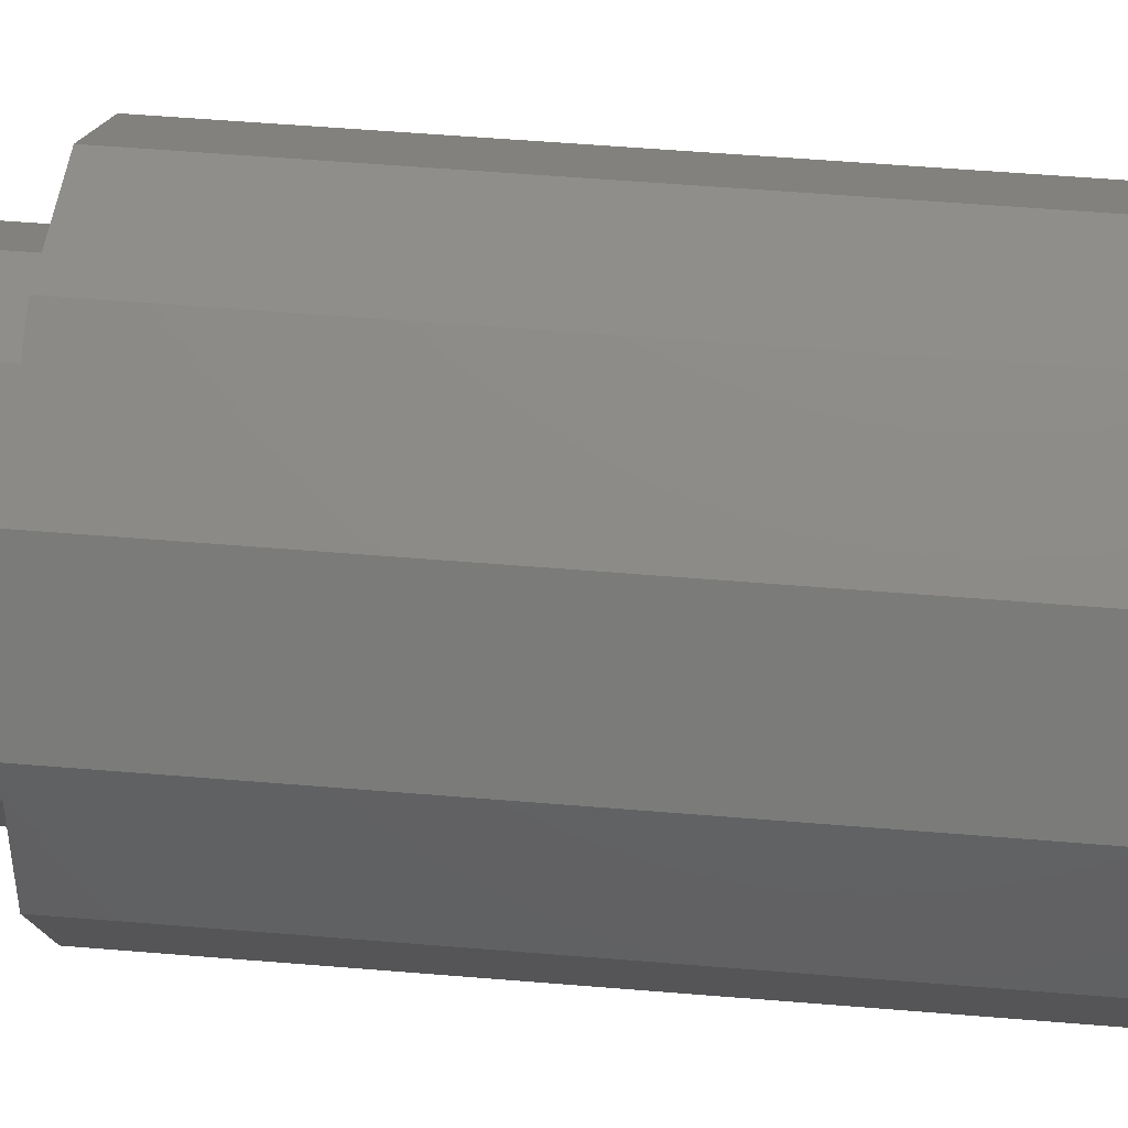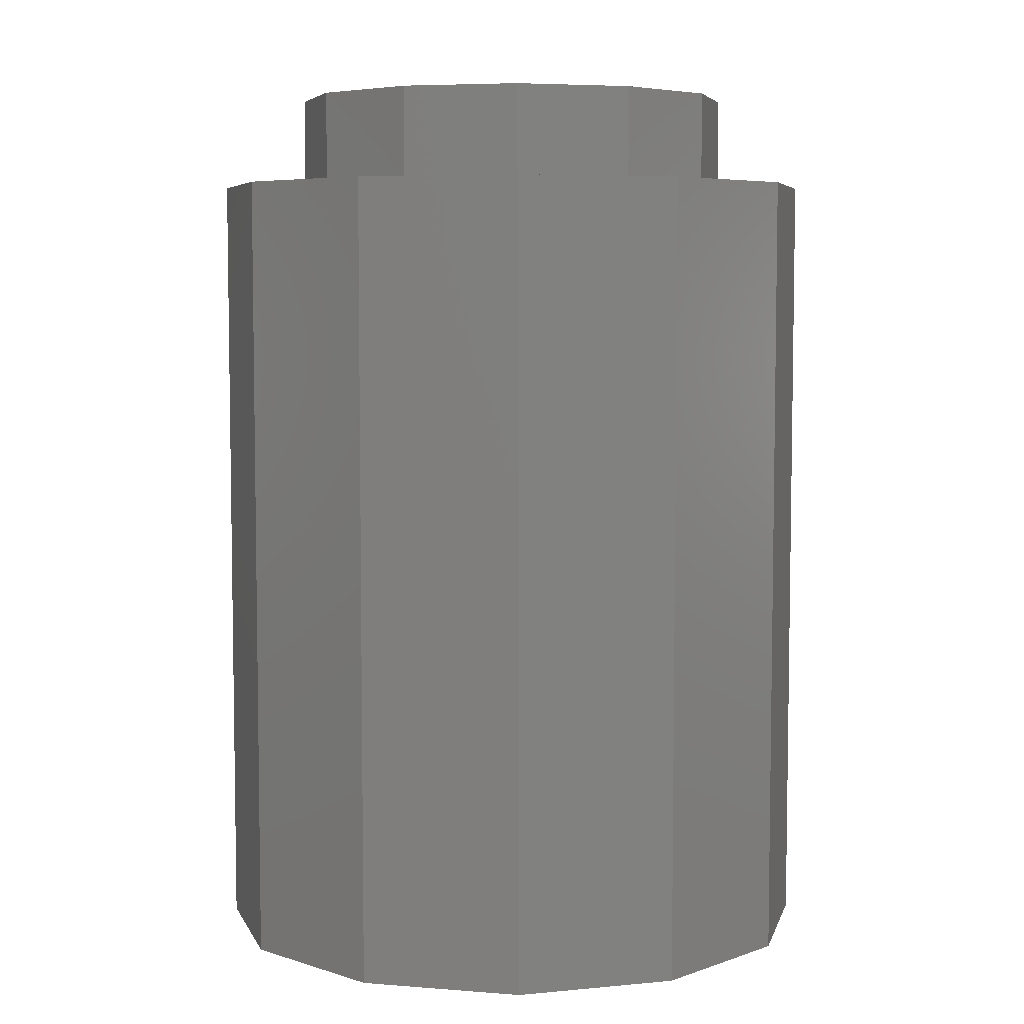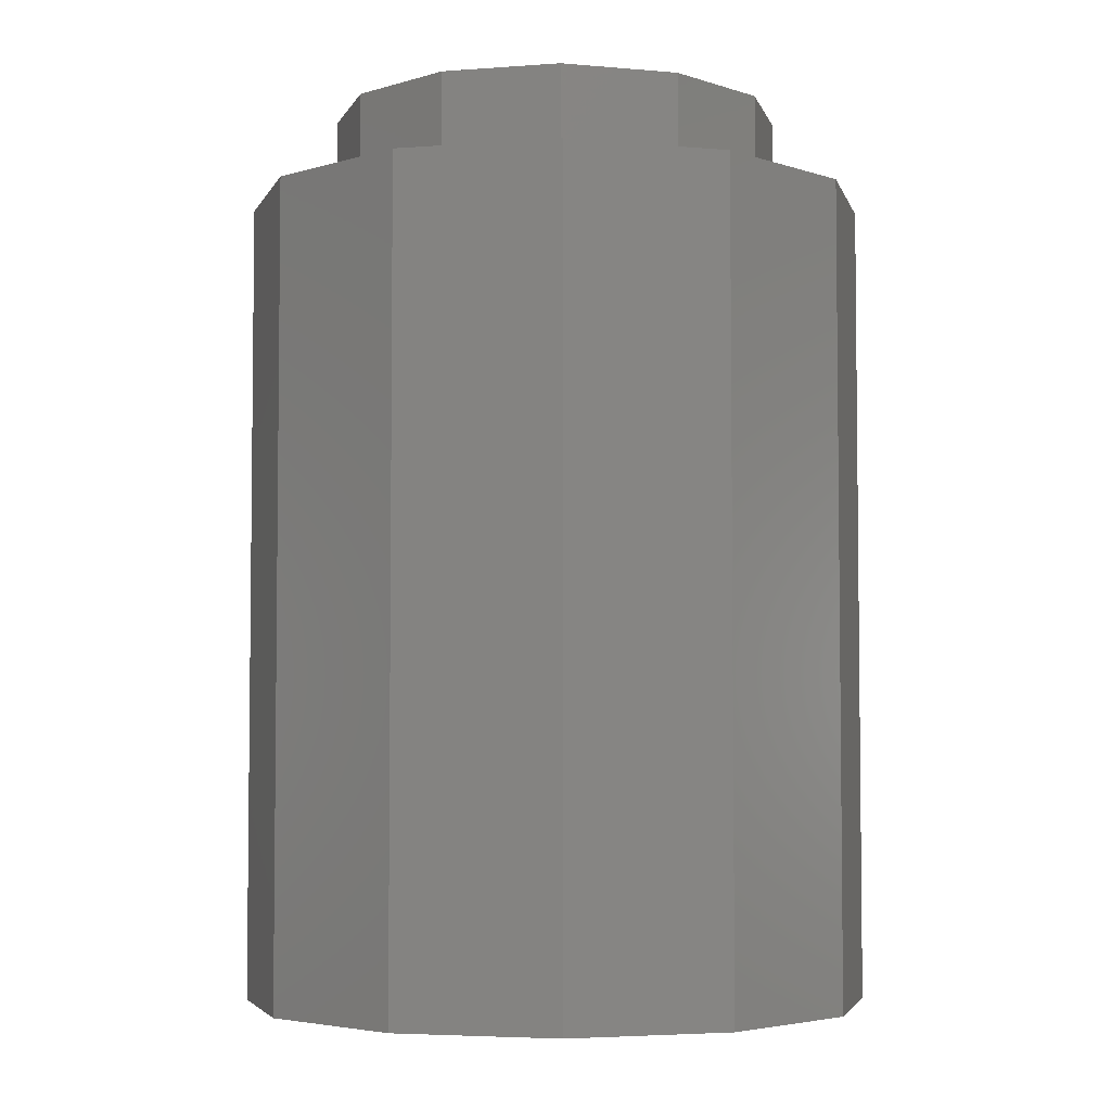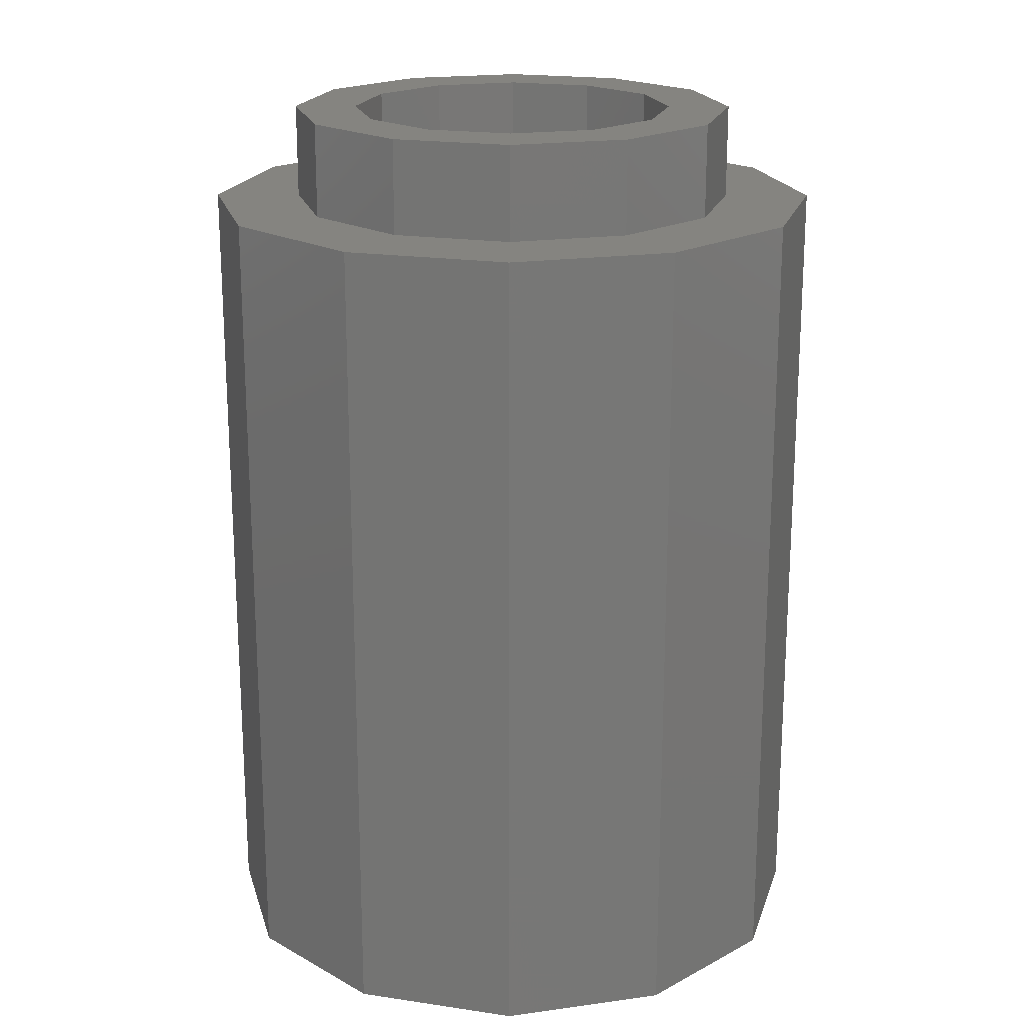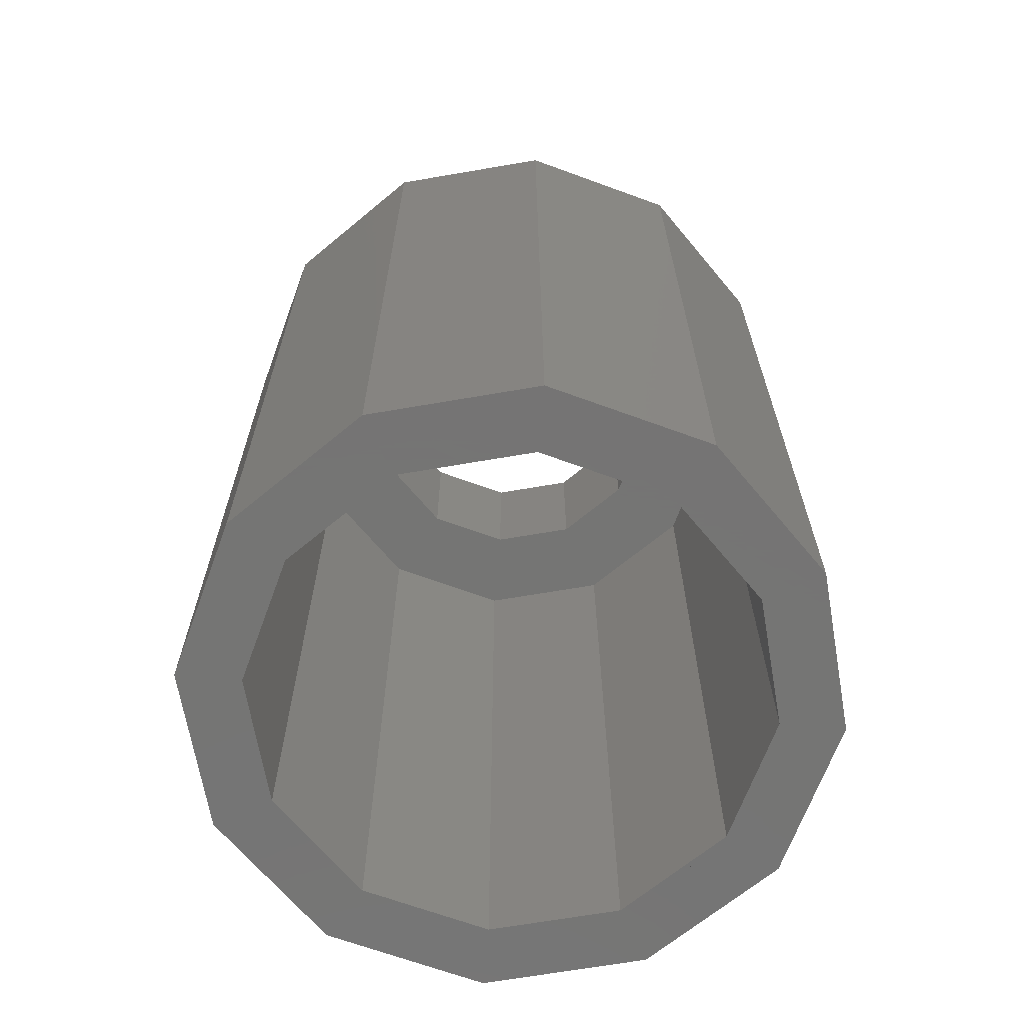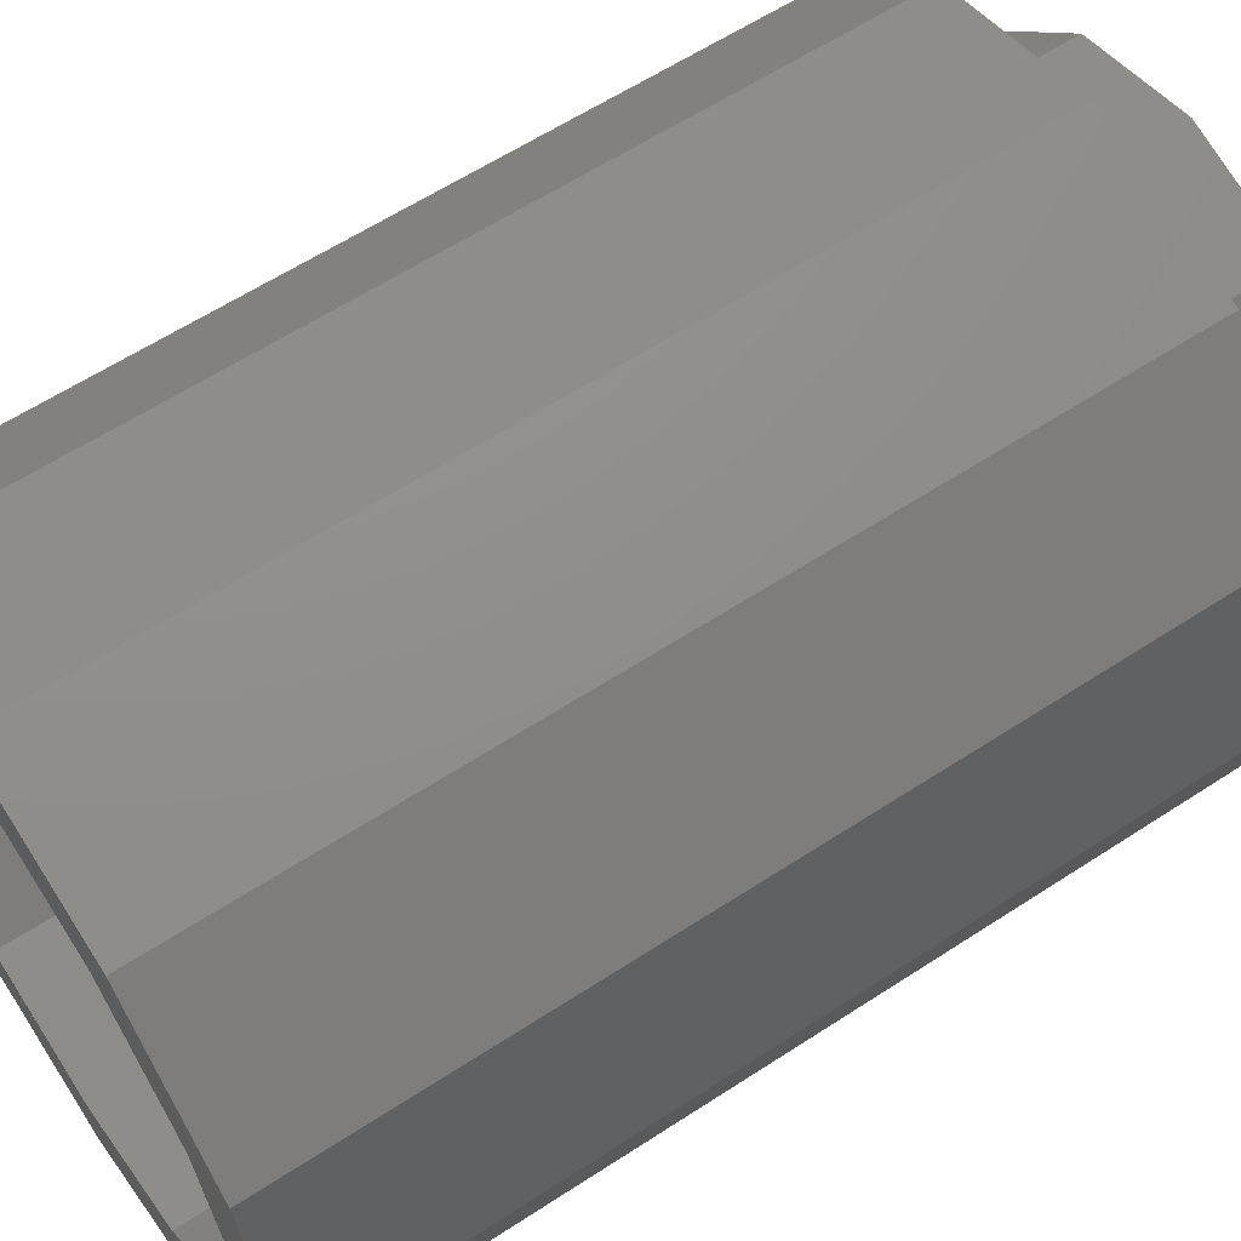
<metadata>
{"format":"stl","ext":"stl","renderer":"f3d","projection":"perspective","resolution":1024,"background":"white","views":[{"elev":60.5,"azim":94.7,"up":"+Y"},{"elev":5.9,"azim":148.7,"up":"+Z"},{"elev":-4.2,"azim":-121.2,"up":"+Z"},{"elev":19.7,"azim":-59.5,"up":"+Z"},{"elev":-67.0,"azim":24.8,"up":"+Z"},{"elev":60.6,"azim":-123.8,"up":"+Y"}]}
</metadata>
<code>
# stl→obj: 184 verts, 384 faces
v -0.6107 -0.4821 0
v -0.6472 -0.4702 0.0003748
v -0.6107 -0.4821 0.0003748
v -0.6472 -0.4702 0
v 0.2472 -0.7608 0
v 0.2015 -0.746 0.0003748
v 0.2472 -0.7608 0.0003748
v 0.2015 -0.746 0
v -0.6472 -0.4456 0.0003748
v 0.2717 -0.7272 0.0003748
v -0.6472 0.4702 0.0003748
v -0.6107 0.4821 0.0003748
v -0.6472 0.4456 0.0003748
v 0.2472 0.7608 0.0003748
v 0.2717 0.7272 0.0003748
v 0.2015 0.746 0.0003748
v -0.6472 0.4702 0
v -0.6107 0.4821 0
v 0.2015 0.746 0
v 0.2472 0.7608 0
v 0.2717 0.7272 0
v -0.6472 -0.4456 0
v -0.6472 0.4456 0
v 0.2717 -0.7272 0
v -0.6928 -0.4 2.388
v -0.8 0 0
v -0.8 0 2.388
v -0.6928 -0.4 0
v -0.8 0 2.487
v -0.7812 -0.07 2.441
v -0.8 0 2.441
v -0.6928 -0.4 2.487
v -0.6928 -0.4 2.441
v 0.6928 0.4 0
v 0.4 0.6928 2.388
v 0.4 0.6928 0
v 0.6928 0.4 2.388
v 0.6928 0.4 2.441
v 0.4 0.6928 2.487
v 0.4 0.6928 2.441
v 0.6928 0.4 2.487
v 0.8 0 0
v 0.8 0 2.388
v 0.7812 0.07 2.441
v 0.8 0 2.487
v 0.8 0 2.441
v 0 0.8 2.388
v 0 0.8 0
v 0 0.8 2.487
v 0.07 0.7812 2.441
v 0 0.8 2.441
v 0.4 -0.6928 2.388
v 0.4 -0.6928 0
v 0 -0.8 2.388
v 0 -0.8 0
v 0.4 -0.6928 2.441
v 0.4 -0.6928 2.487
v 0.07 -0.7812 2.441
v 0 -0.8 2.487
v 0 -0.8 2.441
v 0.6928 -0.4 0
v 0.6928 -0.4 2.388
v 0.7812 -0.07 2.441
v 0.6928 -0.4 2.487
v 0.6928 -0.4 2.441
v -0.4 0.6928 2.388
v -0.4 0.6928 0
v -0.6928 0.4 2.388
v -0.6928 0.4 0
v -0.6928 0.4 2.487
v -0.4 0.6928 2.441
v -0.4 0.6928 2.487
v -0.6928 0.4 2.441
v -0.07 0.7812 2.441
v -0.7812 0.07 2.441
v -0.4 -0.6928 2.388
v -0.4 -0.6928 0
v -0.4 -0.6928 2.487
v -0.4 -0.6928 2.441
v -0.07 -0.7812 2.441
v 0.866 0.5 2.587
v 0.9 0 2.587
v 1 0 2.587
v 0.7794 0.45 2.587
v 0.5 0.866 2.587
v 0.45 0.7794 2.587
v 0 1 2.587
v 0 0.9 2.587
v -0.45 0.7794 2.587
v -0.5 0.866 2.587
v -0.7794 0.45 2.587
v -0.866 0.5 2.587
v -0.9 0 2.587
v -1 0 2.587
v 0.866 -0.5 2.587
v 0.7794 -0.45 2.587
v 0.5 -0.866 2.587
v 0.45 -0.7794 2.587
v 0 -0.9 2.587
v 0 -1 2.587
v -0.45 -0.7794 2.587
v -0.5 -0.866 2.587
v -0.7794 -0.45 2.587
v -0.866 -0.5 2.587
v -0.866 -0.5 0
v -1 0 0
v 0.5 0.866 0
v 0.866 0.5 0
v 1 0 0
v 0 1 0
v 0 -1 0
v 0.5 -0.866 0
v 0.866 -0.5 0
v -0.866 0.5 0
v -0.5 0.866 0
v -0.5 -0.866 0
v 0.6773 -0.1313 2.487
v 0.7125 0 2.487
v 0.617 -0.3562 2.487
v 0.3562 -0.617 2.487
v 0.1313 -0.6773 2.487
v 0 -0.7125 2.487
v -0.1313 -0.6773 2.487
v -0.3562 -0.617 2.487
v -0.617 -0.3562 2.487
v -0.6773 -0.1313 2.487
v -0.7125 0 2.487
v 0.6773 0.1313 2.487
v 0.617 0.3562 2.487
v 0.3562 0.617 2.487
v 0.1313 0.6773 2.487
v 0 0.7125 2.487
v -0.1313 0.6773 2.487
v -0.3562 0.617 2.487
v -0.617 0.3562 2.487
v -0.6773 0.1313 2.487
v 0.725 0 2.587
v 0.6279 0.3625 2.587
v 0.3625 0.6279 2.587
v 0 0.725 2.587
v -0.3625 0.6279 2.587
v -0.6279 0.3625 2.587
v -0.725 0 2.587
v 0.6279 -0.3625 2.587
v 0.3625 -0.6279 2.587
v 0 -0.725 2.587
v -0.3625 -0.6279 2.587
v -0.6279 -0.3625 2.587
v 0.525 0 2.388
v 0.4547 -0.2625 2.388
v 0.2625 -0.4547 2.388
v 0 -0.525 2.388
v -0.2625 -0.4547 2.388
v -0.4547 -0.2625 2.388
v -0.525 0 2.388
v 0.4547 0.2625 2.388
v 0.2625 0.4547 2.388
v 0 0.525 2.388
v -0.2625 0.4547 2.388
v -0.4547 0.2625 2.388
v -0.725 0 2.888
v -0.6279 -0.3625 2.888
v 0.6279 0.3625 2.888
v 0.3625 0.6279 2.888
v 0.725 0 2.888
v 0 0.725 2.888
v 0.3625 -0.6279 2.888
v 0 -0.725 2.888
v 0.6279 -0.3625 2.888
v -0.3625 0.6279 2.888
v -0.6279 0.3625 2.888
v 0.525 0 2.888
v 0.4547 0.2625 2.888
v 0.2625 0.4547 2.888
v 0 0.525 2.888
v -0.2625 0.4547 2.888
v -0.4547 0.2625 2.888
v -0.525 0 2.888
v 0.4547 -0.2625 2.888
v 0.2625 -0.4547 2.888
v 0 -0.525 2.888
v -0.2625 -0.4547 2.888
v -0.3625 -0.6279 2.888
v -0.4547 -0.2625 2.888
f 1 2 3
f 2 1 4
f 5 6 7
f 6 5 8
f 9 3 2
f 10 7 6
f 11 12 13
f 14 15 16
f 17 12 11
f 12 17 18
f 19 14 16
f 14 19 20
f 21 14 20
f 14 21 15
f 2 22 9
f 22 2 4
f 13 17 11
f 17 13 23
f 5 10 24
f 10 5 7
f 25 26 27
f 26 25 28
f 29 30 31
f 32 30 29
f 30 32 33
f 33 32 33
f 34 35 36
f 35 34 37
f 38 39 40
f 39 38 41
f 42 37 34
f 37 42 43
f 38 41 38
f 44 41 38
f 45 44 46
f 44 45 41
f 47 16 35
f 48 16 47
f 16 48 19
f 15 35 16
f 36 15 21
f 15 36 35
f 49 50 39
f 50 49 51
f 40 39 50
f 39 40 40
f 6 52 10
f 53 10 52
f 10 53 24
f 52 6 54
f 55 6 8
f 6 55 54
f 56 57 56
f 58 57 56
f 57 58 59
f 59 58 60
f 61 43 42
f 43 61 62
f 63 45 46
f 64 63 65
f 64 65 65
f 63 64 45
f 66 12 67
f 68 12 66
f 12 68 13
f 69 13 68
f 13 69 23
f 67 12 18
f 70 71 72
f 71 70 73
f 67 47 66
f 47 67 48
f 71 72 71
f 74 72 71
f 72 74 49
f 49 74 51
f 27 69 68
f 69 27 26
f 70 73 73
f 70 75 73
f 29 75 70
f 75 29 31
f 53 62 61
f 62 53 52
f 56 64 65
f 64 56 57
f 25 9 28
f 25 3 9
f 76 3 25
f 77 3 76
f 3 77 1
f 28 9 22
f 78 33 32
f 33 78 79
f 55 76 54
f 76 55 77
f 59 80 78
f 80 59 60
f 79 78 80
f 78 79 79
f 81 82 83
f 81 84 82
f 85 84 81
f 85 86 84
f 87 86 85
f 87 88 86
f 87 89 88
f 90 89 87
f 90 91 89
f 92 91 90
f 92 93 91
f 93 92 94
f 82 95 83
f 96 95 82
f 96 97 95
f 98 97 96
f 99 97 98
f 99 100 97
f 101 100 99
f 101 102 100
f 103 102 101
f 103 104 102
f 93 104 103
f 104 93 94
f 105 94 106
f 94 105 104
f 81 107 85
f 107 81 108
f 83 108 81
f 108 83 109
f 107 87 85
f 87 107 110
f 111 97 100
f 97 111 112
f 95 109 83
f 109 95 113
f 114 90 115
f 90 114 92
f 110 90 87
f 90 110 115
f 106 92 114
f 92 106 94
f 97 113 95
f 113 97 112
f 116 104 105
f 104 116 102
f 23 69 17
f 42 109 113
f 109 42 108
f 113 61 42
f 112 61 113
f 112 53 61
f 5 53 112
f 53 5 24
f 111 5 112
f 5 111 8
f 111 55 8
f 111 77 55
f 116 77 111
f 116 1 77
f 116 4 1
f 4 28 22
f 105 4 116
f 28 105 26
f 4 105 28
f 34 108 42
f 34 107 108
f 36 107 34
f 20 36 21
f 36 20 107
f 110 20 19
f 110 19 48
f 20 110 107
f 67 110 48
f 67 115 110
f 18 115 67
f 17 115 18
f 114 17 69
f 17 114 115
f 26 114 69
f 106 26 105
f 26 106 114
f 116 100 102
f 100 116 111
f 117 45 64
f 45 117 118
f 64 119 117
f 57 119 64
f 57 120 119
f 57 121 120
f 59 121 57
f 59 122 121
f 59 123 122
f 78 123 59
f 123 78 124
f 78 125 124
f 32 125 78
f 32 126 125
f 29 126 32
f 126 29 127
f 128 45 118
f 45 128 41
f 129 41 128
f 129 39 41
f 130 39 129
f 131 39 130
f 49 131 132
f 131 49 39
f 133 49 132
f 72 133 134
f 133 72 49
f 135 72 134
f 135 70 72
f 136 70 135
f 29 136 127
f 136 29 70
f 137 82 84
f 82 137 96
f 84 138 137
f 86 138 84
f 86 139 138
f 88 139 86
f 88 140 139
f 88 141 140
f 89 141 88
f 89 142 141
f 142 91 143
f 91 142 89
f 144 96 137
f 144 98 96
f 145 98 144
f 146 98 145
f 146 99 98
f 147 99 146
f 147 101 99
f 148 101 147
f 148 103 101
f 143 103 148
f 93 143 91
f 143 93 103
f 44 118 46
f 118 44 128
f 38 128 44
f 128 38 129
f 38 129 38
f 40 129 38
f 130 40 40
f 40 130 129
f 122 58 121
f 58 122 60
f 132 50 51
f 50 132 131
f 74 132 51
f 132 74 133
f 75 127 136
f 127 75 31
f 122 80 60
f 80 122 123
f 126 33 125
f 33 126 30
f 73 136 135
f 136 73 75
f 71 133 74
f 133 71 134
f 79 123 124
f 123 79 80
f 71 134 71
f 71 135 134
f 73 135 71
f 135 73 73
f 121 56 120
f 56 121 58
f 149 43 62
f 43 149 37
f 62 150 149
f 52 150 62
f 52 151 150
f 54 151 52
f 54 152 151
f 54 153 152
f 76 153 54
f 76 154 153
f 25 154 76
f 154 25 155
f 156 37 149
f 156 35 37
f 157 35 156
f 158 35 157
f 158 47 35
f 159 47 158
f 159 66 47
f 160 66 159
f 68 160 155
f 27 155 25
f 160 68 66
f 155 27 68
f 117 65 63
f 65 117 119
f 118 63 46
f 63 118 117
f 119 65 65
f 119 56 65
f 120 56 119
f 56 120 56
f 40 131 130
f 131 40 50
f 124 79 79
f 125 79 124
f 125 33 79
f 33 125 33
f 127 30 126
f 30 127 31
f 148 161 143
f 161 148 162
f 163 139 164
f 139 163 138
f 165 138 163
f 138 165 137
f 139 166 164
f 166 139 140
f 146 167 168
f 167 146 145
f 169 137 165
f 137 169 144
f 142 170 141
f 170 142 171
f 140 170 166
f 170 140 141
f 143 171 142
f 171 143 161
f 167 144 169
f 144 167 145
f 172 165 163
f 165 172 169
f 163 173 172
f 164 173 163
f 164 174 173
f 166 174 164
f 166 175 174
f 166 176 175
f 170 176 166
f 170 177 176
f 171 177 170
f 177 171 178
f 179 169 172
f 179 167 169
f 180 167 179
f 181 167 180
f 181 168 167
f 182 168 181
f 182 183 168
f 184 183 182
f 162 184 178
f 161 178 171
f 184 162 183
f 178 161 162
f 147 162 148
f 162 147 183
f 147 168 183
f 168 147 146
f 156 174 157
f 174 156 173
f 149 173 156
f 173 149 172
f 150 172 149
f 172 150 179
f 177 159 176
f 159 177 160
f 152 182 181
f 182 152 153
f 178 160 177
f 160 178 155
f 151 179 150
f 179 151 180
f 159 175 176
f 175 159 158
f 151 181 180
f 181 151 152
f 158 174 175
f 174 158 157
f 182 154 184
f 154 182 153
f 184 155 178
f 155 184 154

</code>
